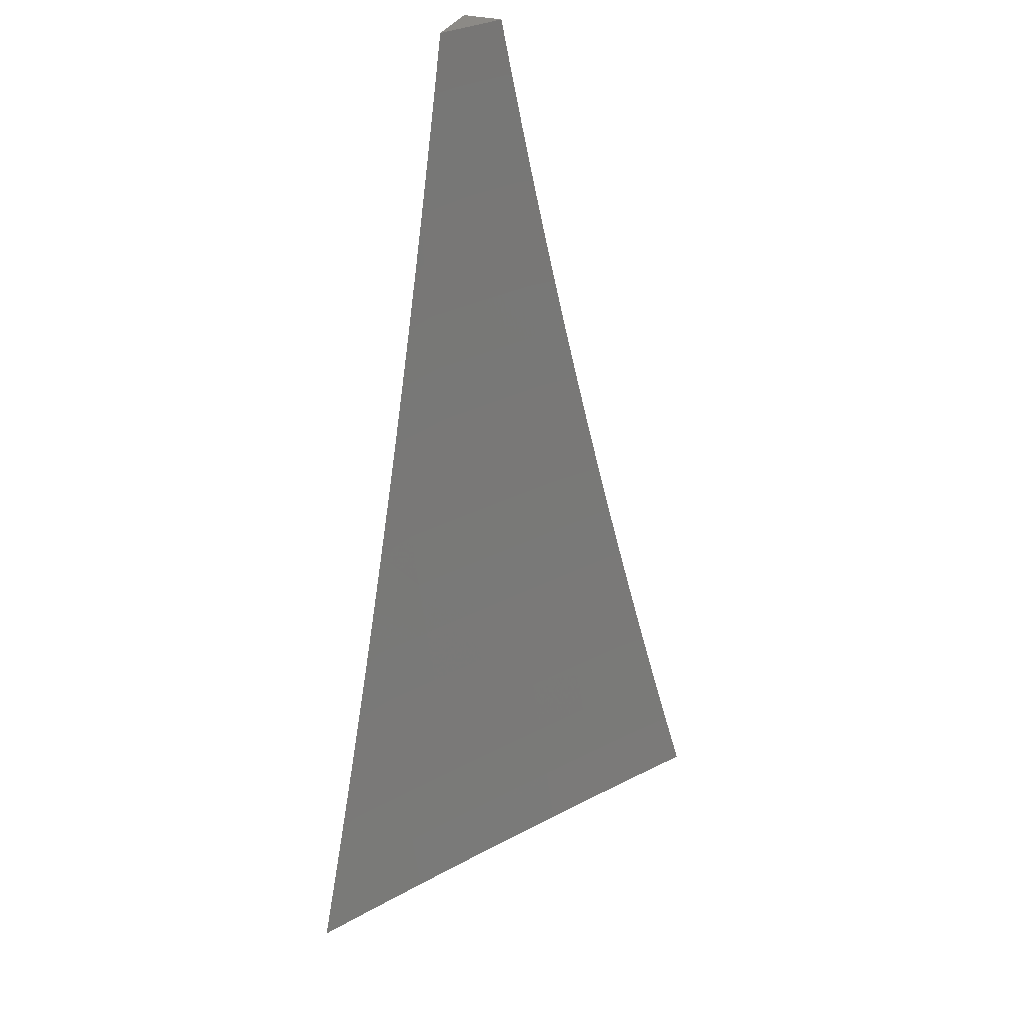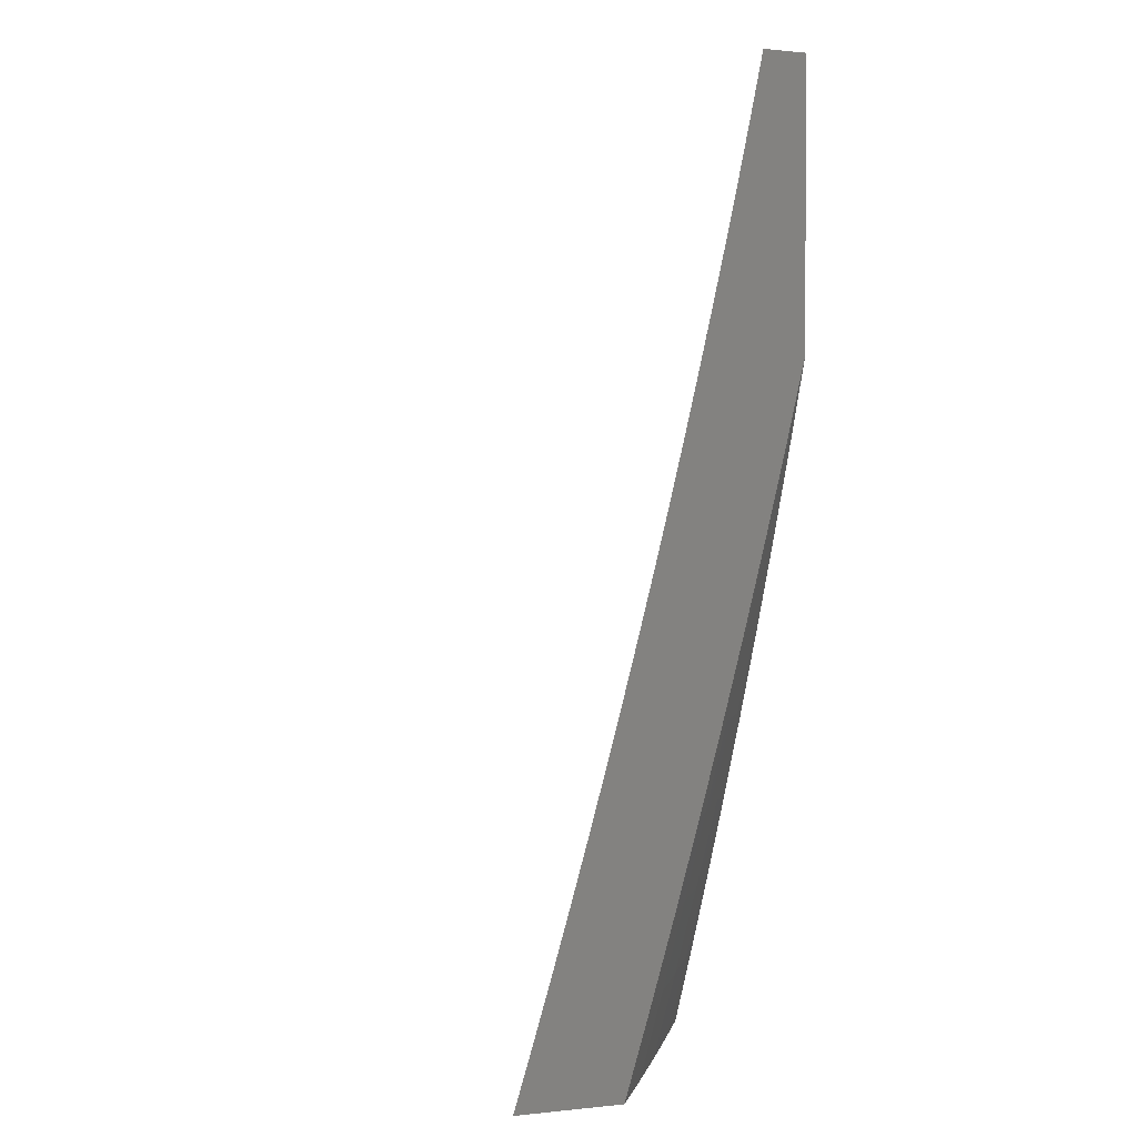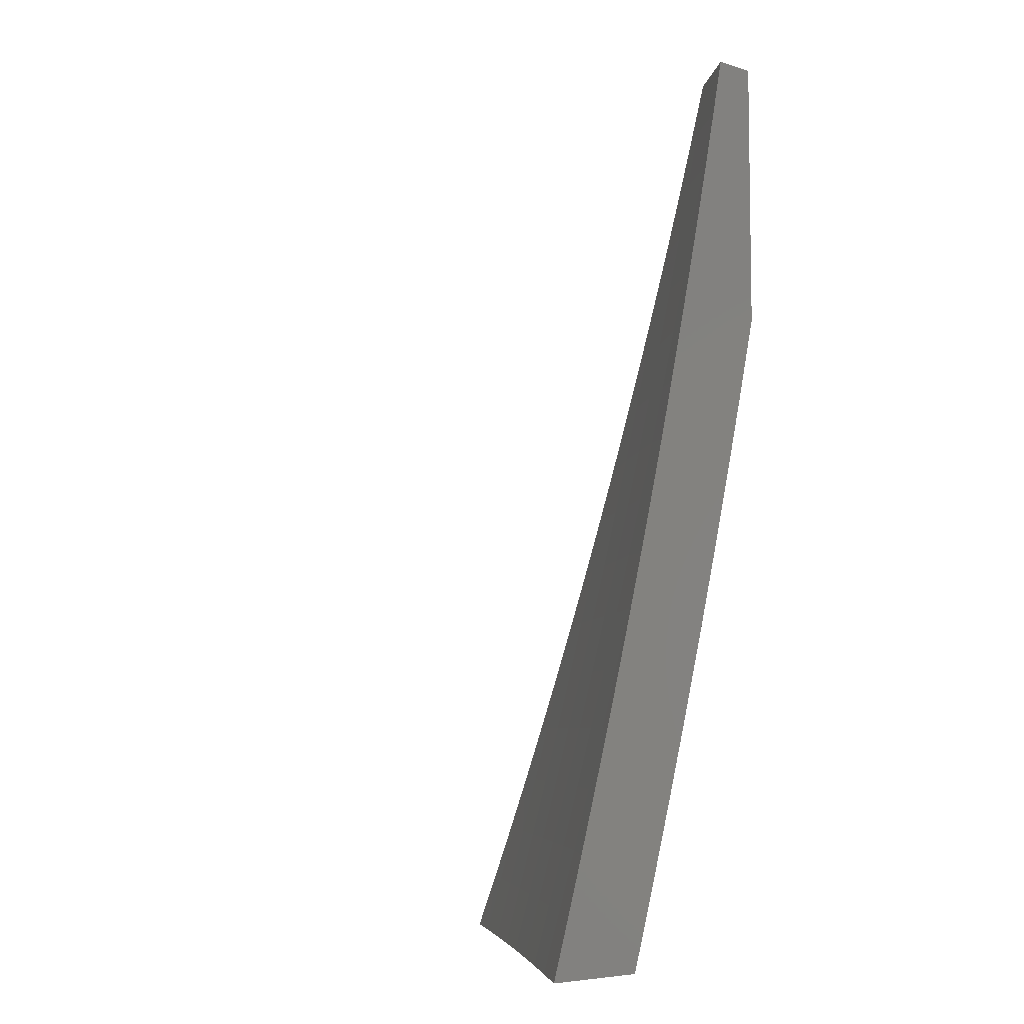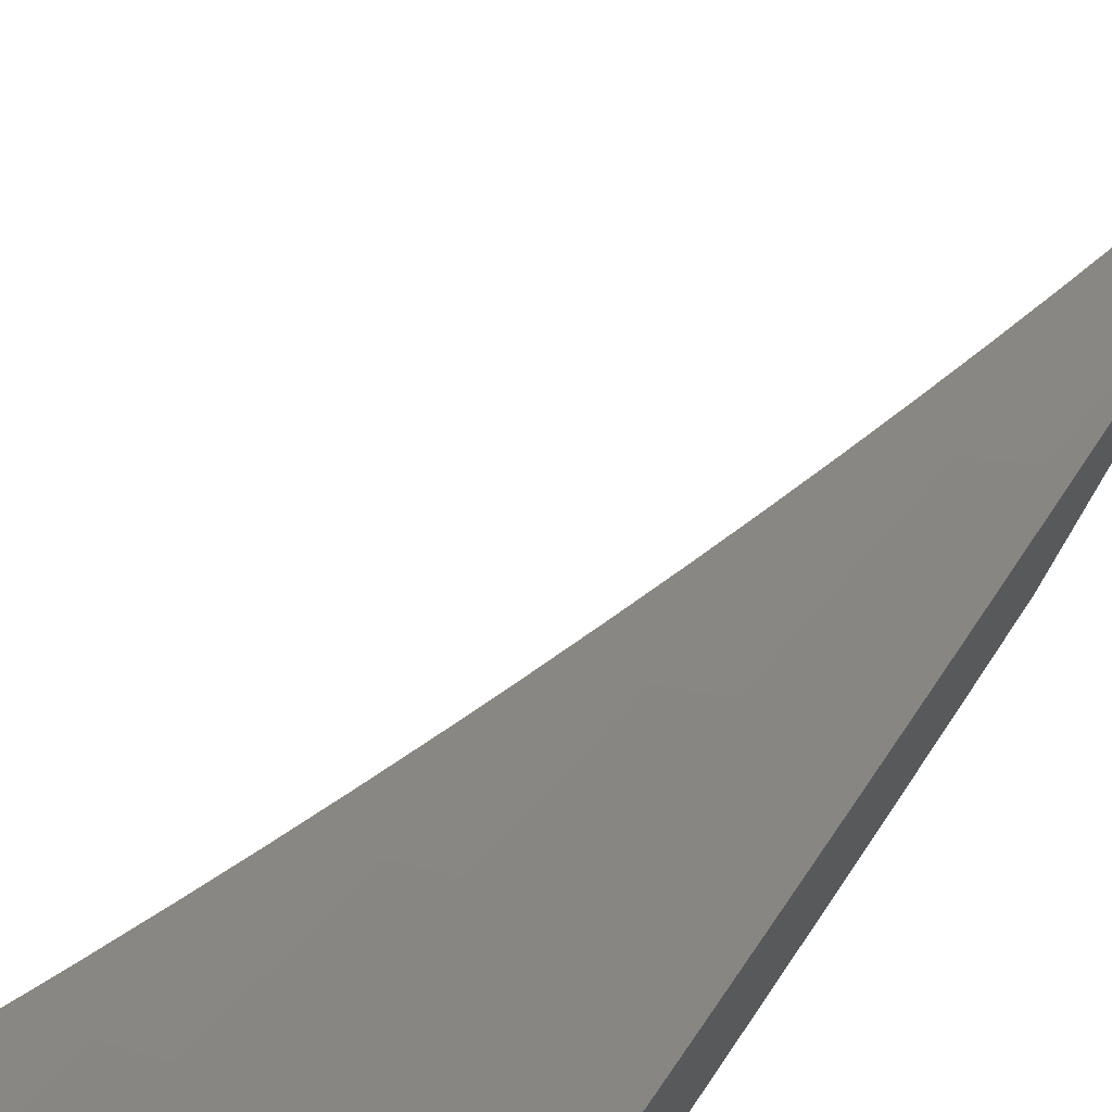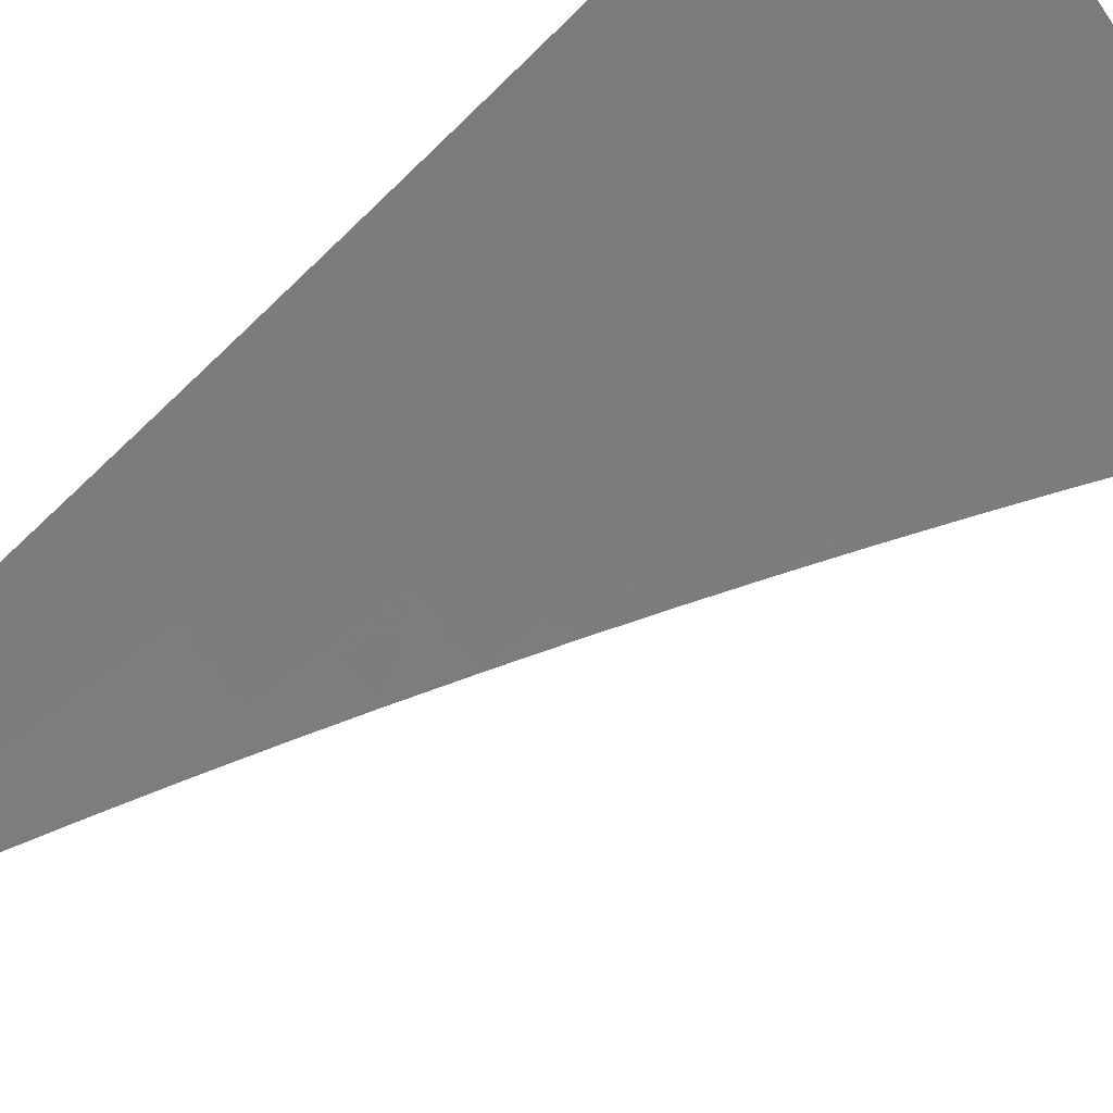
<metadata>
{"format":"stl","ext":"stl","renderer":"f3d","projection":"perspective","resolution":1024,"background":"white","views":[{"elev":31.5,"azim":110.9,"up":"+Z"},{"elev":0.6,"azim":-111.7,"up":"+Z"},{"elev":-6.3,"azim":-130.4,"up":"+Z"},{"elev":59.5,"azim":-149.9,"up":"+Y"},{"elev":71.5,"azim":48.4,"up":"+Y"}]}
</metadata>
<code>
# stl→obj: 138 verts, 272 faces
v -6 -8.945 -2.292
v -6 -8.924 -2.381
v -5.967 -8.945 -2.382
v -5.994 -8.906 -2.468
v -5.932 -8.945 -2.472
v -5.984 -8.89 -2.557
v -5.908 -8.939 -2.557
v -5.897 -8.923 -2.646
v -5.897 -8.945 -2.561
v -5.859 -8.945 -2.65
v -5.886 -8.906 -2.734
v -5.821 -8.945 -2.739
v -5.874 -8.888 -2.823
v -5.799 -8.935 -2.823
v -5.787 -8.917 -2.911
v -5.782 -8.945 -2.826
v -5.741 -8.945 -2.913
v -5.775 -8.898 -3
v -5.699 -8.945 -3
v -6 -8.902 -2.47
v -6 -8.88 -2.559
v -5.973 -8.874 -2.646
v -6 -8.856 -2.648
v -5.962 -8.857 -2.734
v -6 -8.832 -2.736
v -5.95 -8.84 -2.823
v -5.863 -8.87 -2.911
v -6 -8.807 -2.824
v -5.938 -8.822 -2.911
v -5.85 -8.851 -3
v -6 -8.781 -2.912
v -5.925 -8.803 -3
v -6 -8.755 -3
v -5.928 -8.945 -2
v -6 -8.945 -2
v -5.908 -8.945 -2.064
v -5.886 -8.945 -2.128
v -5.864 -8.945 -2.192
v -5.841 -8.945 -2.256
v -5.818 -8.945 -2.319
v -5.794 -8.945 -2.383
v -5.769 -8.945 -2.446
v -5.744 -8.945 -2.508
v -5.718 -8.945 -2.571
v -5.691 -8.945 -2.633
v -5.664 -8.945 -2.695
v -5.636 -8.945 -2.757
v -5.607 -8.945 -2.818
v -5.578 -8.945 -2.879
v -5.548 -8.945 -2.94
v -5.518 -8.945 -3
v -5.933 -8.929 -2.062
v -6 -8.899 -2
v -5.994 -8.89 -2.062
v -6 -8.886 -2.063
v -5.988 -8.881 -2.125
v -6 -8.873 -2.126
v -5.982 -8.872 -2.187
v -6 -8.859 -2.189
v -5.975 -8.862 -2.249
v -6 -8.845 -2.252
v -5.968 -8.852 -2.312
v -6 -8.83 -2.315
v -5.961 -8.841 -2.374
v -6 -8.815 -2.378
v -5.954 -8.831 -2.437
v -6 -8.8 -2.441
v -5.947 -8.82 -2.499
v -6 -8.784 -2.503
v -5.939 -8.808 -2.562
v -6 -8.768 -2.566
v -5.932 -8.797 -2.624
v -5.992 -8.758 -2.624
v -5.924 -8.785 -2.687
v -5.984 -8.746 -2.687
v -5.916 -8.773 -2.75
v -5.976 -8.734 -2.75
v -5.907 -8.76 -2.812
v -5.967 -8.721 -2.812
v -5.899 -8.748 -2.875
v -5.959 -8.709 -2.875
v -5.89 -8.735 -2.937
v -5.95 -8.696 -2.937
v -5.881 -8.721 -3
v -5.941 -8.682 -3
v -5.927 -8.92 -2.125
v -5.921 -8.91 -2.187
v -5.915 -8.9 -2.249
v -5.853 -8.939 -2.249
v -5.847 -8.929 -2.312
v -5.84 -8.918 -2.374
v -5.833 -8.908 -2.437
v -5.826 -8.897 -2.499
v -5.765 -8.935 -2.499
v -5.757 -8.923 -2.562
v -5.75 -8.911 -2.624
v -5.742 -8.899 -2.687
v -5.681 -8.937 -2.687
v -5.673 -8.925 -2.75
v -5.665 -8.912 -2.812
v -5.657 -8.899 -2.875
v -5.596 -8.936 -2.875
v -5.587 -8.922 -2.937
v -5.579 -8.909 -3
v -5.648 -8.886 -2.937
v -5.64 -8.872 -3
v -5.709 -8.848 -2.937
v -5.701 -8.835 -3
v -5.77 -8.811 -2.937
v -5.761 -8.797 -3
v -5.83 -8.773 -2.937
v -5.821 -8.759 -3
v -6 -8.643 -3
v -6 -8.662 -2.938
v -6 -8.681 -2.877
v -6 -8.699 -2.815
v -6 -8.717 -2.753
v -6 -8.734 -2.69
v -6 -8.751 -2.628
v -5.908 -8.89 -2.312
v -5.901 -8.88 -2.374
v -5.894 -8.869 -2.437
v -5.887 -8.858 -2.499
v -5.879 -8.847 -2.562
v -5.818 -8.885 -2.562
v -5.871 -8.835 -2.624
v -5.811 -8.874 -2.624
v -5.863 -8.823 -2.687
v -5.803 -8.862 -2.687
v -5.855 -8.811 -2.75
v -5.795 -8.849 -2.75
v -5.734 -8.887 -2.75
v -5.847 -8.799 -2.812
v -5.787 -8.837 -2.812
v -5.726 -8.875 -2.812
v -5.839 -8.786 -2.875
v -5.778 -8.824 -2.875
v -5.718 -8.862 -2.875
f 1 2 3
f 3 2 4
f 3 4 5
f 5 4 6
f 5 6 7
f 7 6 8
f 7 8 9
f 9 8 10
f 10 8 11
f 10 11 12
f 12 11 13
f 12 13 14
f 14 13 15
f 14 15 16
f 16 15 17
f 17 15 18
f 17 18 19
f 2 20 4
f 4 20 6
f 20 21 6
f 6 21 22
f 6 22 8
f 8 22 11
f 21 23 22
f 22 23 24
f 22 24 11
f 11 24 13
f 23 25 24
f 24 25 26
f 24 26 13
f 13 26 27
f 13 27 15
f 15 27 18
f 25 28 26
f 26 28 29
f 26 29 27
f 27 29 30
f 27 30 18
f 28 31 29
f 29 31 32
f 29 32 30
f 31 33 32
f 16 12 14
f 9 5 7
f 34 35 36
f 36 35 1
f 36 1 37
f 37 1 38
f 38 1 3
f 38 3 39
f 39 3 5
f 39 5 40
f 40 5 9
f 40 9 41
f 41 9 42
f 42 9 10
f 42 10 43
f 43 10 12
f 43 12 44
f 44 12 16
f 44 16 45
f 45 16 46
f 46 16 17
f 46 17 47
f 47 17 19
f 47 19 48
f 48 19 49
f 49 19 50
f 50 19 51
f 34 52 53
f 53 52 54
f 53 54 55
f 55 54 56
f 55 56 57
f 57 56 58
f 57 58 59
f 59 58 60
f 59 60 61
f 61 60 62
f 61 62 63
f 63 62 64
f 63 64 65
f 65 64 66
f 65 66 67
f 67 66 68
f 67 68 69
f 69 68 70
f 69 70 71
f 71 70 72
f 71 72 73
f 73 72 74
f 73 74 75
f 75 74 76
f 75 76 77
f 77 76 78
f 77 78 79
f 79 78 80
f 79 80 81
f 81 80 82
f 81 82 83
f 83 82 84
f 83 84 85
f 34 36 52
f 52 36 86
f 52 86 54
f 54 86 56
f 36 37 86
f 86 37 87
f 86 87 56
f 56 87 58
f 37 38 87
f 87 38 88
f 87 88 58
f 58 88 60
f 88 38 89
f 89 38 39
f 89 39 90
f 90 39 40
f 90 40 91
f 91 40 41
f 91 41 92
f 92 41 42
f 92 42 93
f 93 42 94
f 93 94 95
f 95 94 43
f 95 43 44
f 42 43 94
f 95 44 96
f 96 44 45
f 96 45 97
f 97 45 98
f 97 98 99
f 99 98 46
f 99 46 47
f 45 46 98
f 99 47 100
f 100 47 48
f 100 48 101
f 101 48 102
f 101 102 103
f 103 102 49
f 103 49 50
f 48 49 102
f 51 104 50
f 50 104 103
f 103 104 105
f 105 104 106
f 105 106 107
f 107 106 108
f 107 108 109
f 109 108 110
f 109 110 111
f 111 110 112
f 111 112 82
f 82 112 84
f 113 114 85
f 85 114 83
f 114 115 83
f 83 115 81
f 115 116 81
f 81 116 79
f 116 117 79
f 79 117 77
f 117 118 77
f 77 118 75
f 118 119 75
f 75 119 73
f 119 71 73
f 62 60 120
f 120 60 88
f 120 88 90
f 90 88 89
f 64 62 121
f 121 62 120
f 121 120 91
f 91 120 90
f 66 64 122
f 122 64 121
f 122 121 92
f 92 121 91
f 68 66 123
f 123 66 122
f 123 122 93
f 93 122 92
f 70 68 124
f 124 68 123
f 124 123 125
f 125 123 93
f 125 93 95
f 72 70 126
f 126 70 124
f 126 124 127
f 127 124 125
f 127 125 96
f 96 125 95
f 74 72 128
f 128 72 126
f 128 126 129
f 129 126 127
f 129 127 97
f 97 127 96
f 76 74 130
f 130 74 128
f 130 128 131
f 131 128 129
f 131 129 132
f 132 129 97
f 132 97 99
f 78 76 133
f 133 76 130
f 133 130 134
f 134 130 131
f 134 131 135
f 135 131 132
f 135 132 100
f 100 132 99
f 80 78 136
f 136 78 133
f 136 133 137
f 137 133 134
f 137 134 138
f 138 134 135
f 138 135 101
f 101 135 100
f 82 80 111
f 111 80 136
f 111 136 109
f 109 136 137
f 109 137 107
f 107 137 138
f 107 138 105
f 105 138 101
f 105 101 103
f 35 34 53
f 113 85 33
f 33 85 84
f 33 84 32
f 32 84 112
f 32 112 30
f 30 112 110
f 30 110 108
f 30 108 18
f 18 108 106
f 18 106 19
f 19 106 104
f 19 104 51
f 35 55 1
f 1 55 57
f 1 57 59
f 35 53 55
f 1 59 2
f 2 59 61
f 2 61 20
f 20 61 63
f 20 63 21
f 21 63 65
f 21 65 67
f 21 67 23
f 23 67 69
f 23 69 25
f 25 69 71
f 25 71 119
f 25 119 28
f 28 119 118
f 28 118 31
f 31 118 117
f 31 117 33
f 33 117 116
f 33 116 115
f 115 114 33
f 33 114 113

</code>
